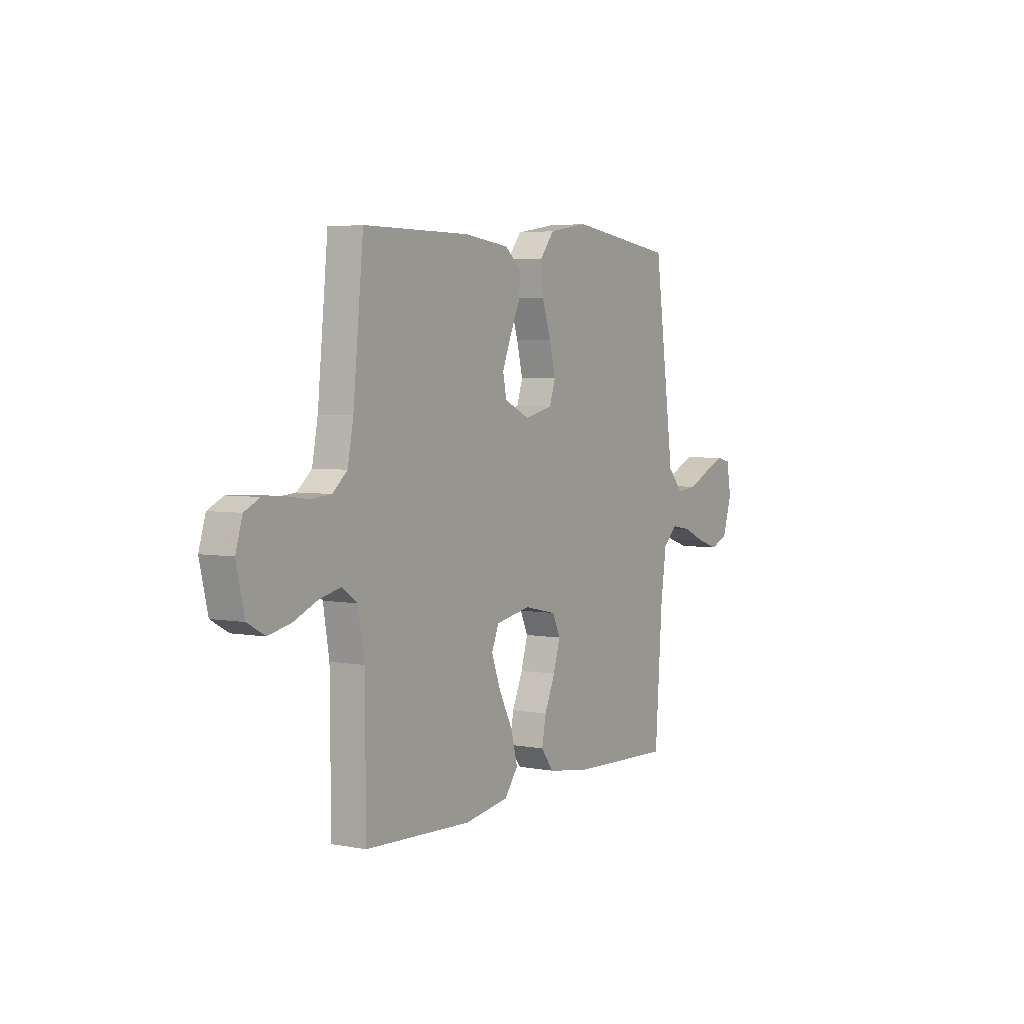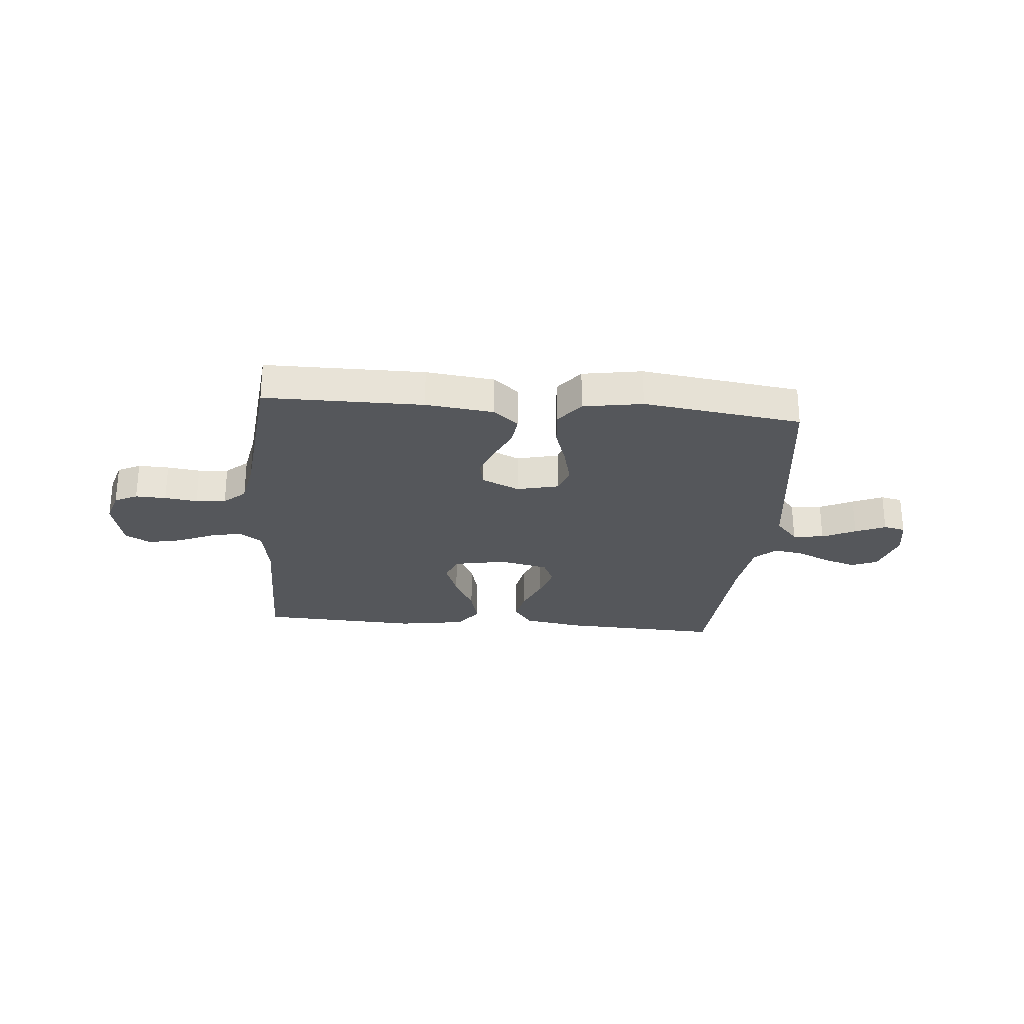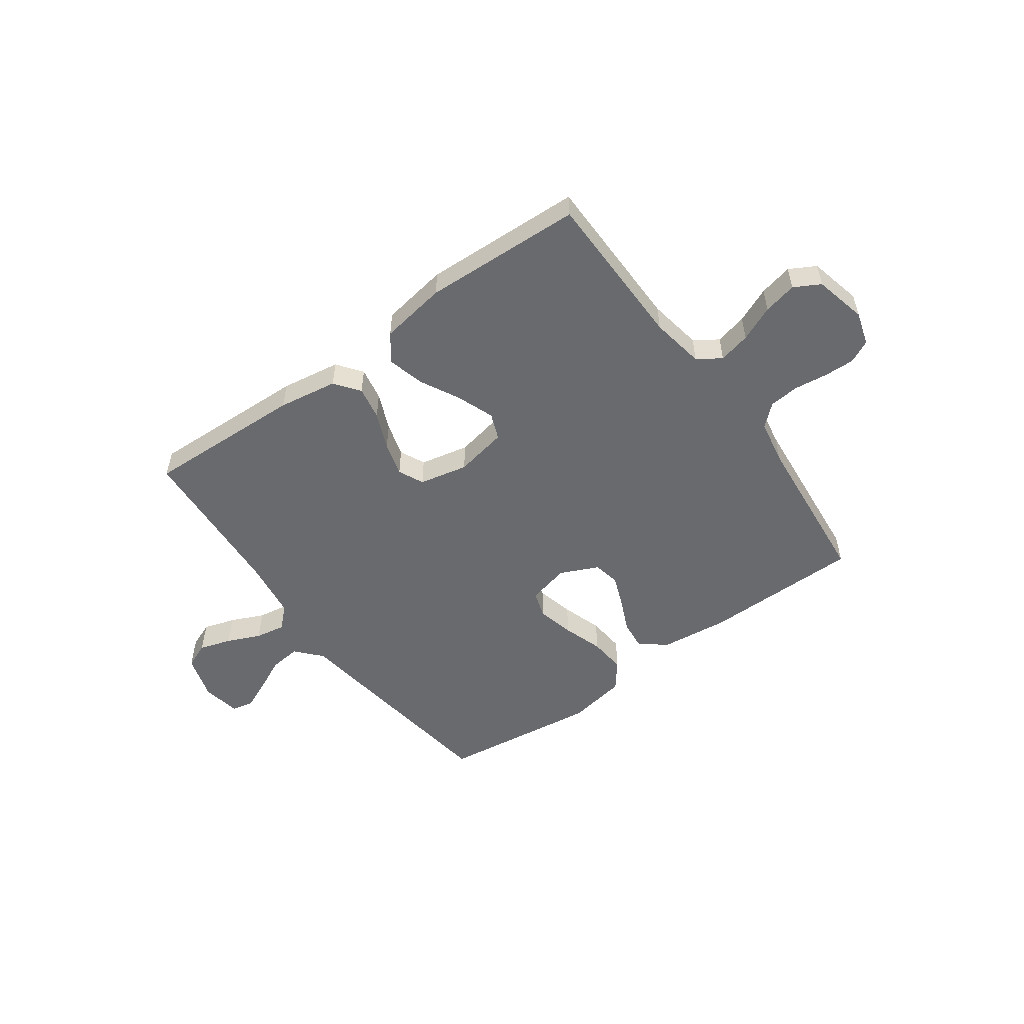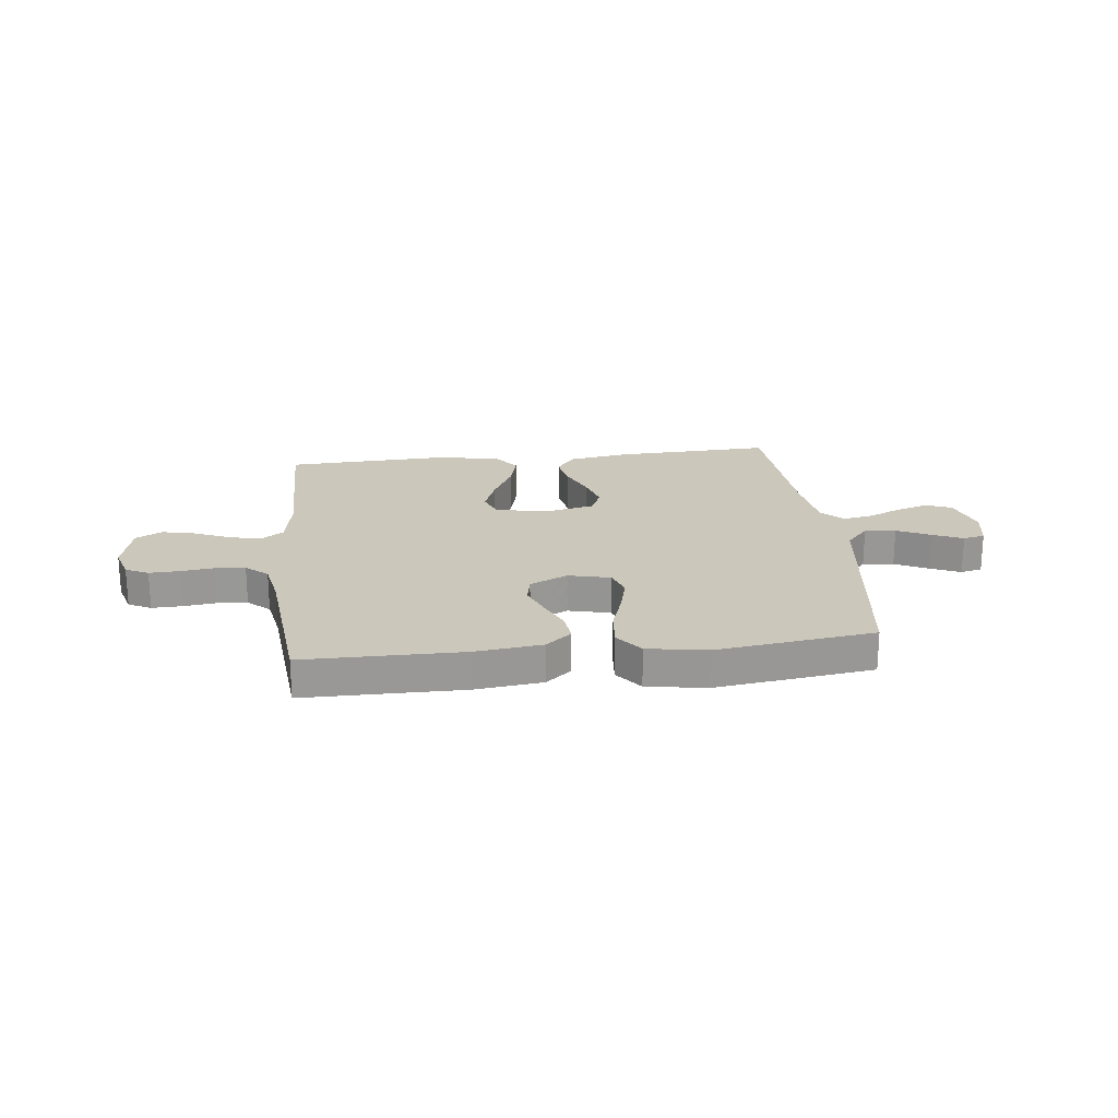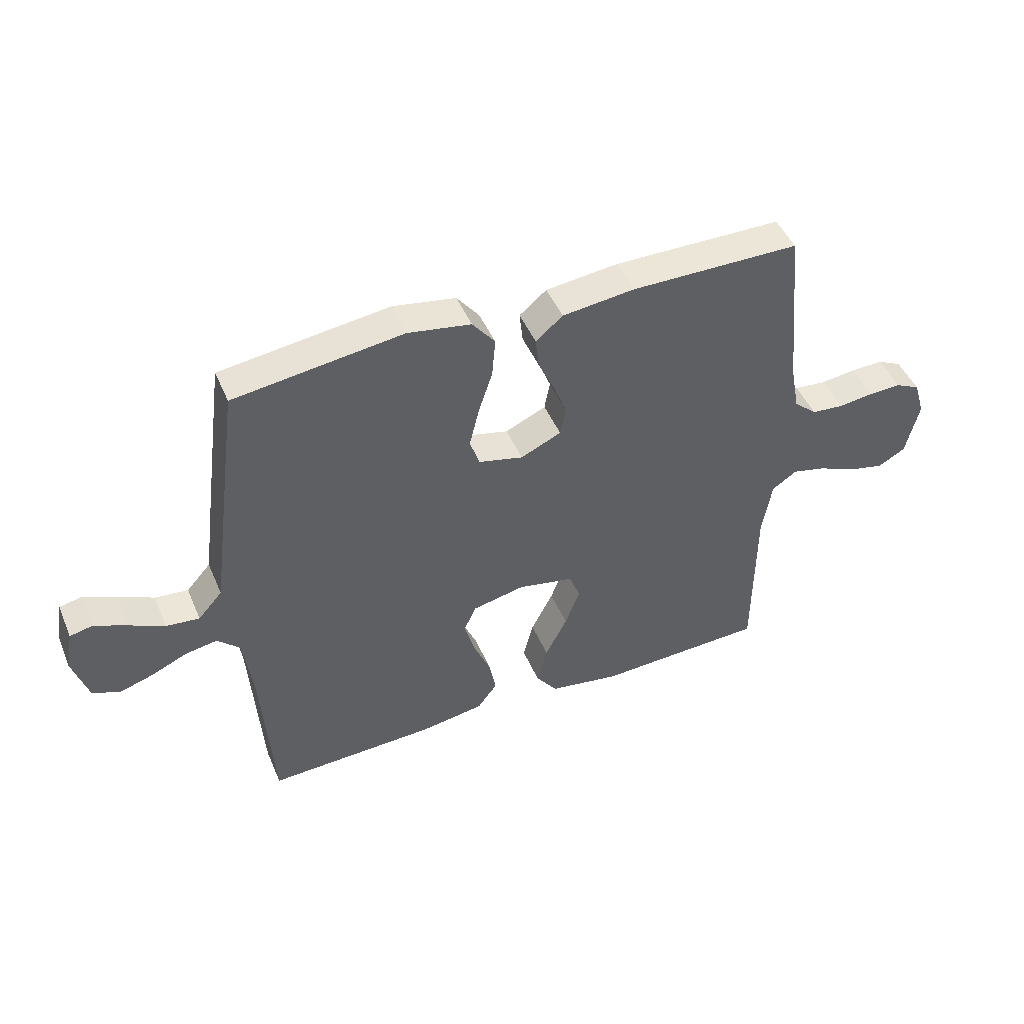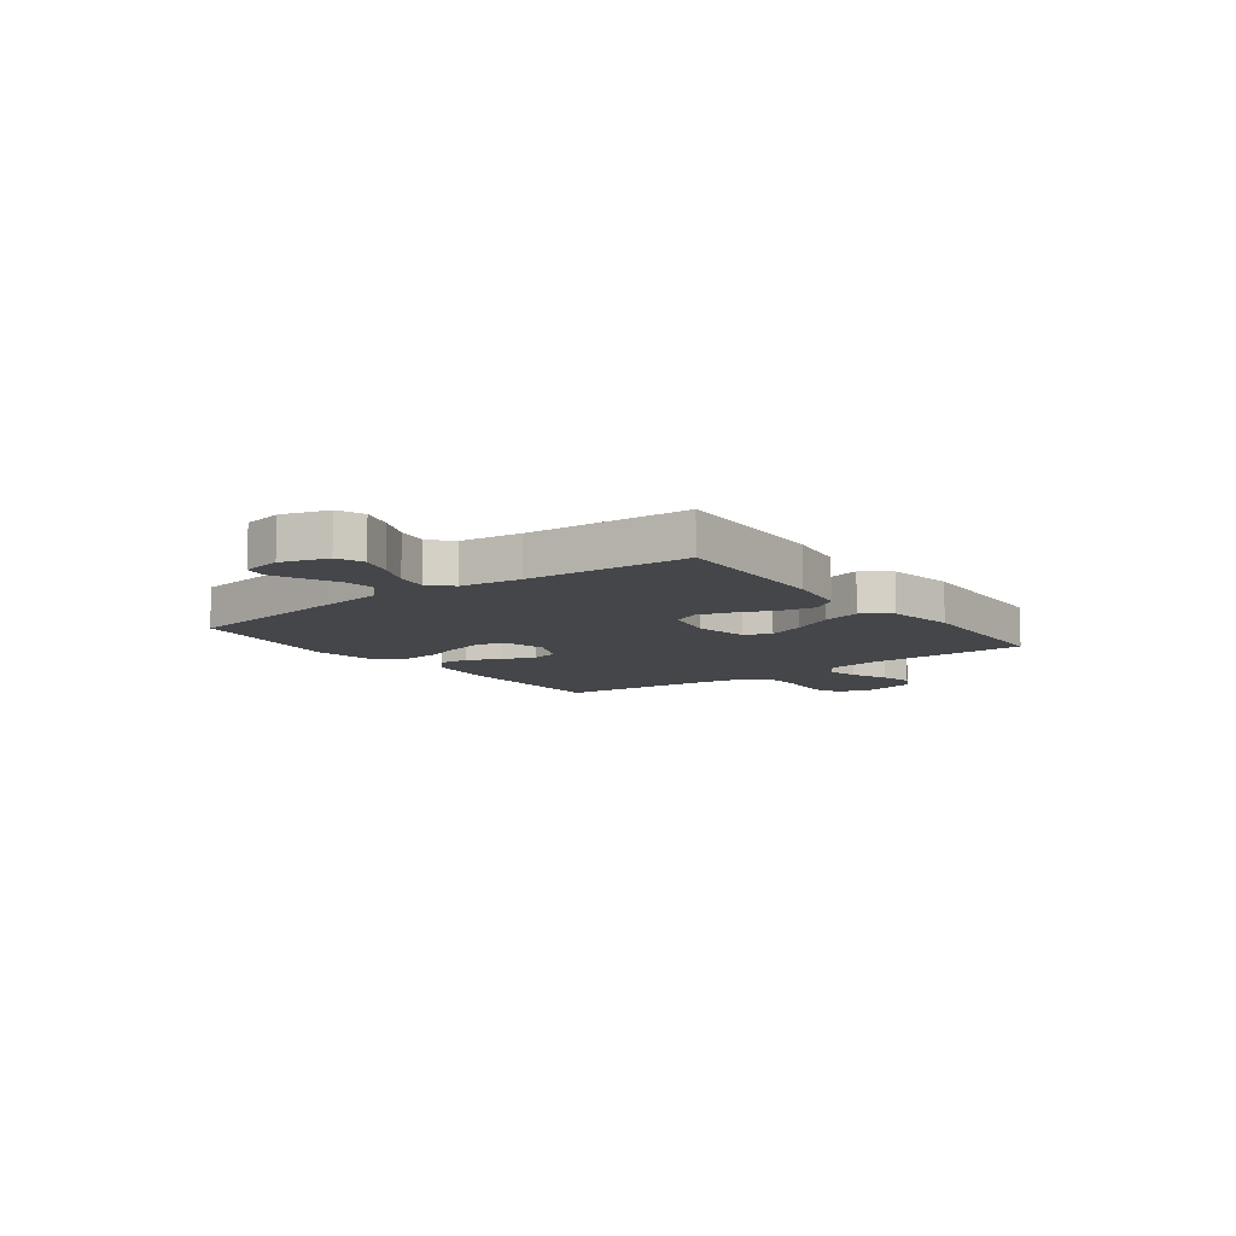
<metadata>
{"format":"obj","ext":"obj","renderer":"f3d","projection":"perspective","resolution":1024,"background":"white","views":[{"elev":4.1,"azim":-58.3,"up":"+Z"},{"elev":-26.9,"azim":-5.1,"up":"+Y"},{"elev":-53.1,"azim":-144.0,"up":"+Y"},{"elev":21.7,"azim":-6.5,"up":"+Y"},{"elev":46.5,"azim":157.6,"up":"+Z"},{"elev":-9.8,"azim":127.1,"up":"+Y"}]}
</metadata>
<code>
v 0.5 0.07 -0.5
v 0.2 0.07 -0.488
v 0.088 0.07 -0.47
v 0.053 0.07 -0.423
v 0.065 0.07 -0.36
v 0.095 0.07 -0.29
v 0.114 0.07 -0.225
v 0.092 0.07 -0.177
v 0 0.07 -0.157
v -0.099 0.07 -0.176
v -0.119 0.07 -0.226
v -0.093 0.07 -0.296
v -0.054 0.07 -0.372
v -0.036 0.07 -0.442
v -0.074 0.07 -0.493
v -0.2 0.07 -0.513
v -0.5 0.07 -0.5
v -0.502 0.07 -0.2
v -0.519 0.07 -0.099
v -0.563 0.07 -0.069
v -0.623 0.07 -0.083
v -0.69 0.07 -0.112
v -0.753 0.07 -0.126
v -0.802 0.07 -0.099
v -0.825 0.07 0
v -0.806 0.07 0.063
v -0.763 0.07 0.084
v -0.705 0.07 0.082
v -0.643 0.07 0.074
v -0.586 0.07 0.079
v -0.545 0.07 0.115
v -0.529 0.07 0.2
v -0.5 0.07 0.5
v -0.2 0.07 0.501
v -0.072 0.07 0.486
v -0.024 0.07 0.446
v -0.03 0.07 0.391
v -0.058 0.07 0.329
v -0.082 0.07 0.268
v -0.072 0.07 0.217
v 0 0.07 0.184
v 0.079 0.07 0.203
v 0.096 0.07 0.254
v 0.079 0.07 0.324
v 0.054 0.07 0.4
v 0.048 0.07 0.47
v 0.088 0.07 0.521
v 0.2 0.07 0.54
v 0.5 0.07 0.5
v 0.54 0.07 0.2
v 0.557 0.07 0.069
v 0.6 0.07 0.021
v 0.659 0.07 0.027
v 0.722 0.07 0.057
v 0.779 0.07 0.082
v 0.82 0.07 0.073
v 0.833 0.07 0
v 0.806 0.07 -0.086
v 0.757 0.07 -0.106
v 0.697 0.07 -0.087
v 0.634 0.07 -0.059
v 0.577 0.07 -0.049
v 0.537 0.07 -0.087
v 0.521 0.07 -0.2
v 0.5 0 -0.5
v 0.2 0 -0.488
v 0.088 0 -0.47
v 0.053 0 -0.423
v 0.065 0 -0.36
v 0.095 0 -0.29
v 0.114 0 -0.225
v 0.092 0 -0.177
v 0 0 -0.157
v -0.099 0 -0.176
v -0.119 0 -0.226
v -0.093 0 -0.296
v -0.054 0 -0.372
v -0.036 0 -0.442
v -0.074 0 -0.493
v -0.2 0 -0.513
v -0.5 0 -0.5
v -0.502 0 -0.2
v -0.519 0 -0.099
v -0.563 0 -0.069
v -0.623 0 -0.083
v -0.69 0 -0.112
v -0.753 0 -0.126
v -0.802 0 -0.099
v -0.825 0 0
v -0.806 0 0.063
v -0.763 0 0.084
v -0.705 0 0.082
v -0.643 0 0.074
v -0.586 0 0.079
v -0.545 0 0.115
v -0.529 0 0.2
v -0.5 0 0.5
v -0.2 0 0.501
v -0.072 0 0.486
v -0.024 0 0.446
v -0.03 0 0.391
v -0.058 0 0.329
v -0.082 0 0.268
v -0.072 0 0.217
v 0 0 0.184
v 0.079 0 0.203
v 0.096 0 0.254
v 0.079 0 0.324
v 0.054 0 0.4
v 0.048 0 0.47
v 0.088 0 0.521
v 0.2 0 0.54
v 0.5 0 0.5
v 0.54 0 0.2
v 0.557 0 0.069
v 0.6 0 0.021
v 0.659 0 0.027
v 0.722 0 0.057
v 0.779 0 0.082
v 0.82 0 0.073
v 0.833 0 0
v 0.806 0 -0.086
v 0.757 0 -0.106
v 0.697 0 -0.087
v 0.634 0 -0.059
v 0.577 0 -0.049
v 0.537 0 -0.087
v 0.521 0 -0.2
f 59 60 61
f 58 59 61
f 57 58 61
f 56 57 61
f 55 56 61
f 54 55 61
f 53 54 61
f 52 53 61 62
f 51 52 62 63
f 51 63 64
f 50 51 64
f 49 50 64
f 48 49 64
f 47 48 64
f 46 47 64
f 45 46 64
f 44 45 64
f 36 37 38
f 35 36 38
f 34 35 38
f 33 34 38
f 32 33 38
f 31 32 38 39
f 30 31 39 40
f 27 28 29
f 26 27 29
f 25 26 29
f 24 25 29
f 23 24 29
f 22 23 29
f 21 22 29
f 20 21 29 30
f 30 40 41
f 20 30 41
f 19 20 41
f 16 17 18
f 15 16 18
f 14 15 18
f 13 14 18
f 12 13 18
f 11 12 18 19
f 4 5 6
f 3 4 6
f 2 3 6
f 1 2 6
f 64 1 6
f 64 6 7
f 43 44 64
f 64 7 8
f 43 64 8
f 42 43 8
f 41 42 8 9
f 10 11 19 41
f 9 10 41
f 125 124 123
f 125 123 122
f 125 122 121
f 125 121 120
f 125 120 119
f 125 119 118
f 125 118 117
f 126 125 117 116
f 127 126 116 115
f 128 127 115
f 128 115 114
f 128 114 113
f 128 113 112
f 128 112 111
f 128 111 110
f 128 110 109
f 128 109 108
f 102 101 100
f 102 100 99
f 102 99 98
f 102 98 97
f 102 97 96
f 103 102 96 95
f 104 103 95 94
f 93 92 91
f 93 91 90
f 93 90 89
f 93 89 88
f 93 88 87
f 93 87 86
f 93 86 85
f 94 93 85 84
f 105 104 94
f 105 94 84
f 105 84 83
f 82 81 80
f 82 80 79
f 82 79 78
f 82 78 77
f 82 77 76
f 83 82 76 75
f 70 69 68
f 70 68 67
f 70 67 66
f 70 66 65
f 70 65 128
f 71 70 128
f 128 108 107
f 72 71 128
f 72 128 107
f 72 107 106
f 73 72 106 105
f 105 83 75 74
f 105 74 73
f 1 65 66 2
f 2 66 67 3
f 3 67 68 4
f 4 68 69 5
f 5 69 70 6
f 6 70 71 7
f 7 71 72 8
f 8 72 73 9
f 9 73 74 10
f 10 74 75 11
f 11 75 76 12
f 12 76 77 13
f 13 77 78 14
f 14 78 79 15
f 15 79 80 16
f 16 80 81 17
f 17 81 82 18
f 18 82 83 19
f 19 83 84 20
f 20 84 85 21
f 21 85 86 22
f 22 86 87 23
f 23 87 88 24
f 24 88 89 25
f 25 89 90 26
f 26 90 91 27
f 27 91 92 28
f 28 92 93 29
f 29 93 94 30
f 30 94 95 31
f 31 95 96 32
f 32 96 97 33
f 33 97 98 34
f 34 98 99 35
f 35 99 100 36
f 36 100 101 37
f 37 101 102 38
f 38 102 103 39
f 39 103 104 40
f 40 104 105 41
f 41 105 106 42
f 42 106 107 43
f 43 107 108 44
f 44 108 109 45
f 45 109 110 46
f 46 110 111 47
f 47 111 112 48
f 48 112 113 49
f 49 113 114 50
f 50 114 115 51
f 51 115 116 52
f 52 116 117 53
f 53 117 118 54
f 54 118 119 55
f 55 119 120 56
f 56 120 121 57
f 57 121 122 58
f 58 122 123 59
f 59 123 124 60
f 60 124 125 61
f 61 125 126 62
f 62 126 127 63
f 63 127 128 64
f 64 128 65 1

</code>
